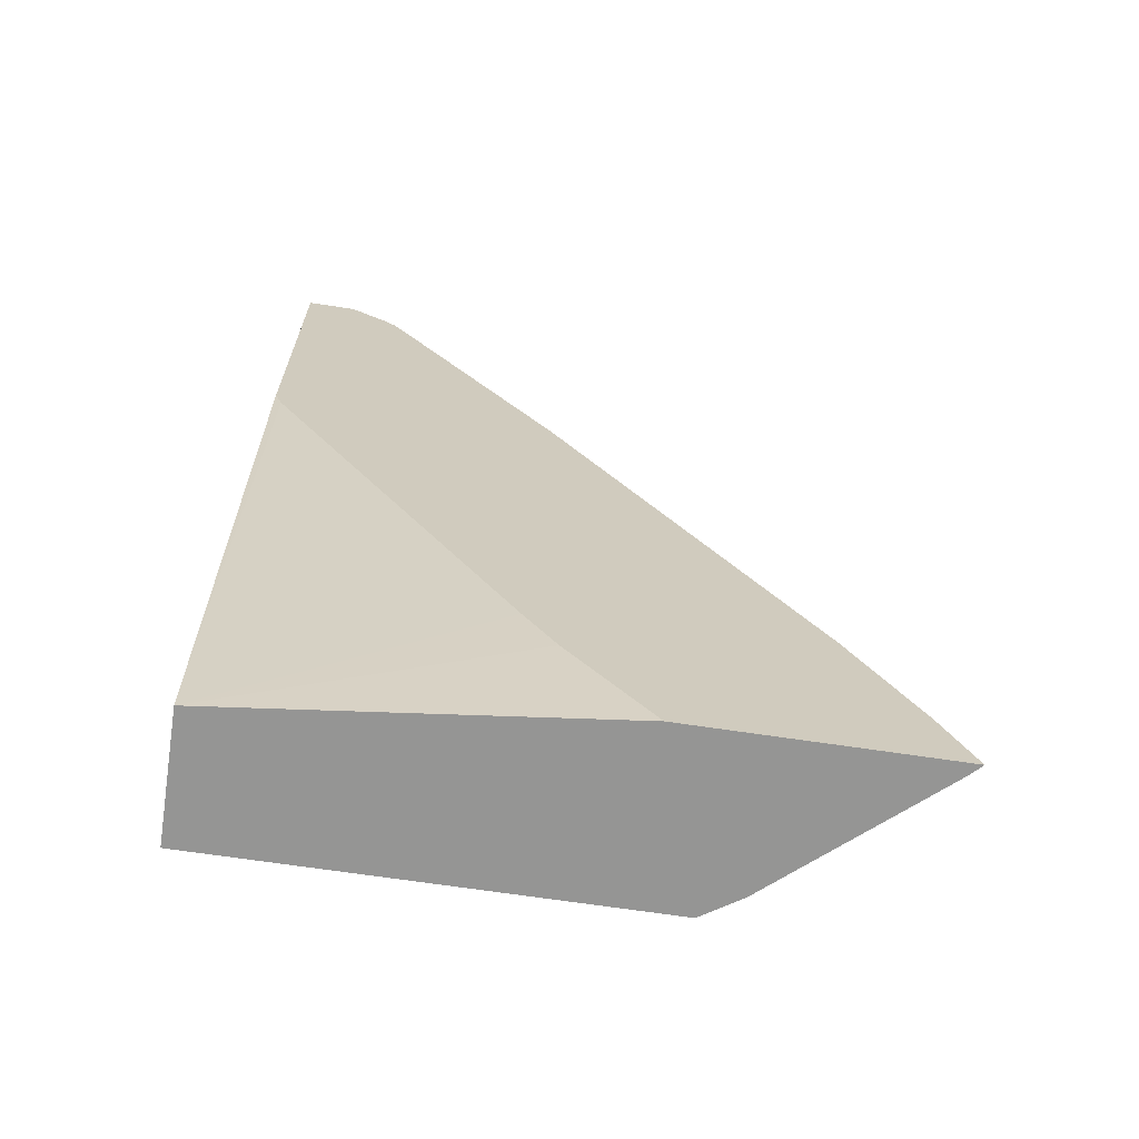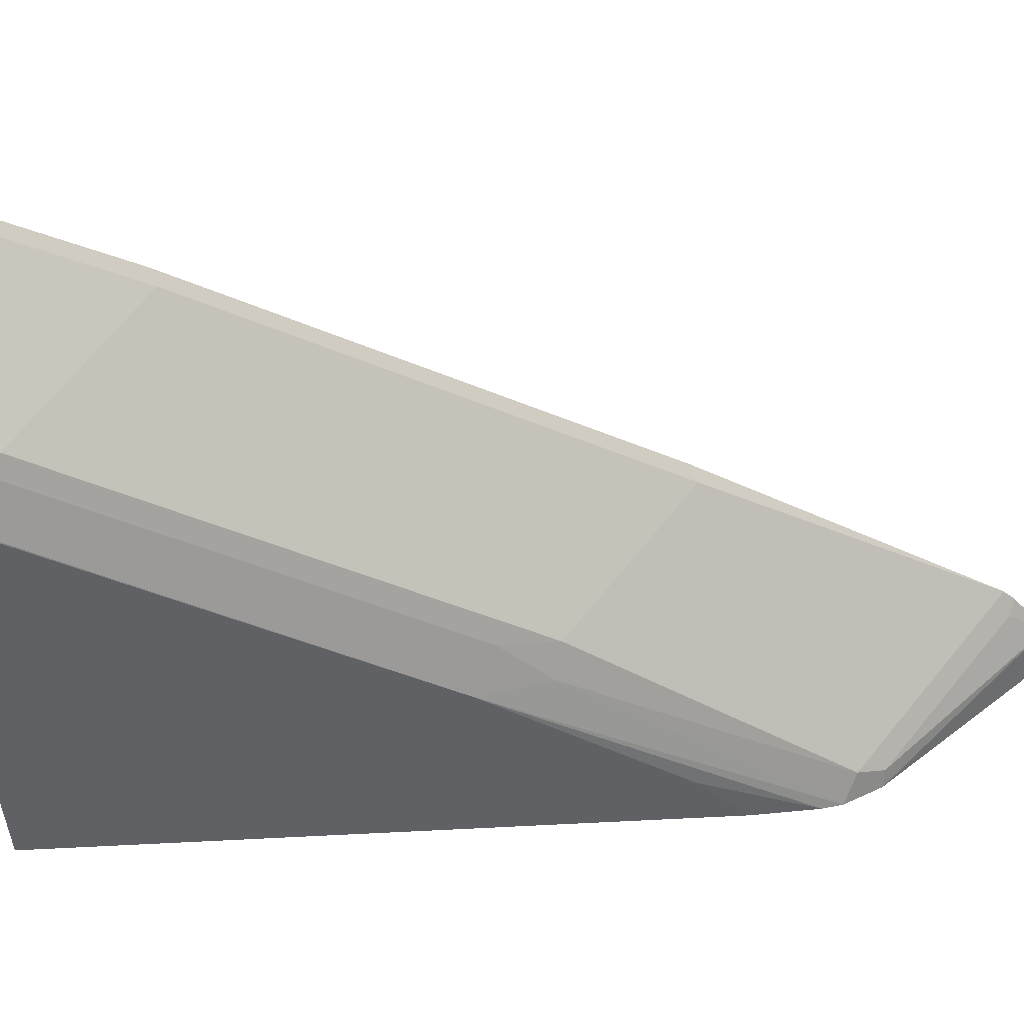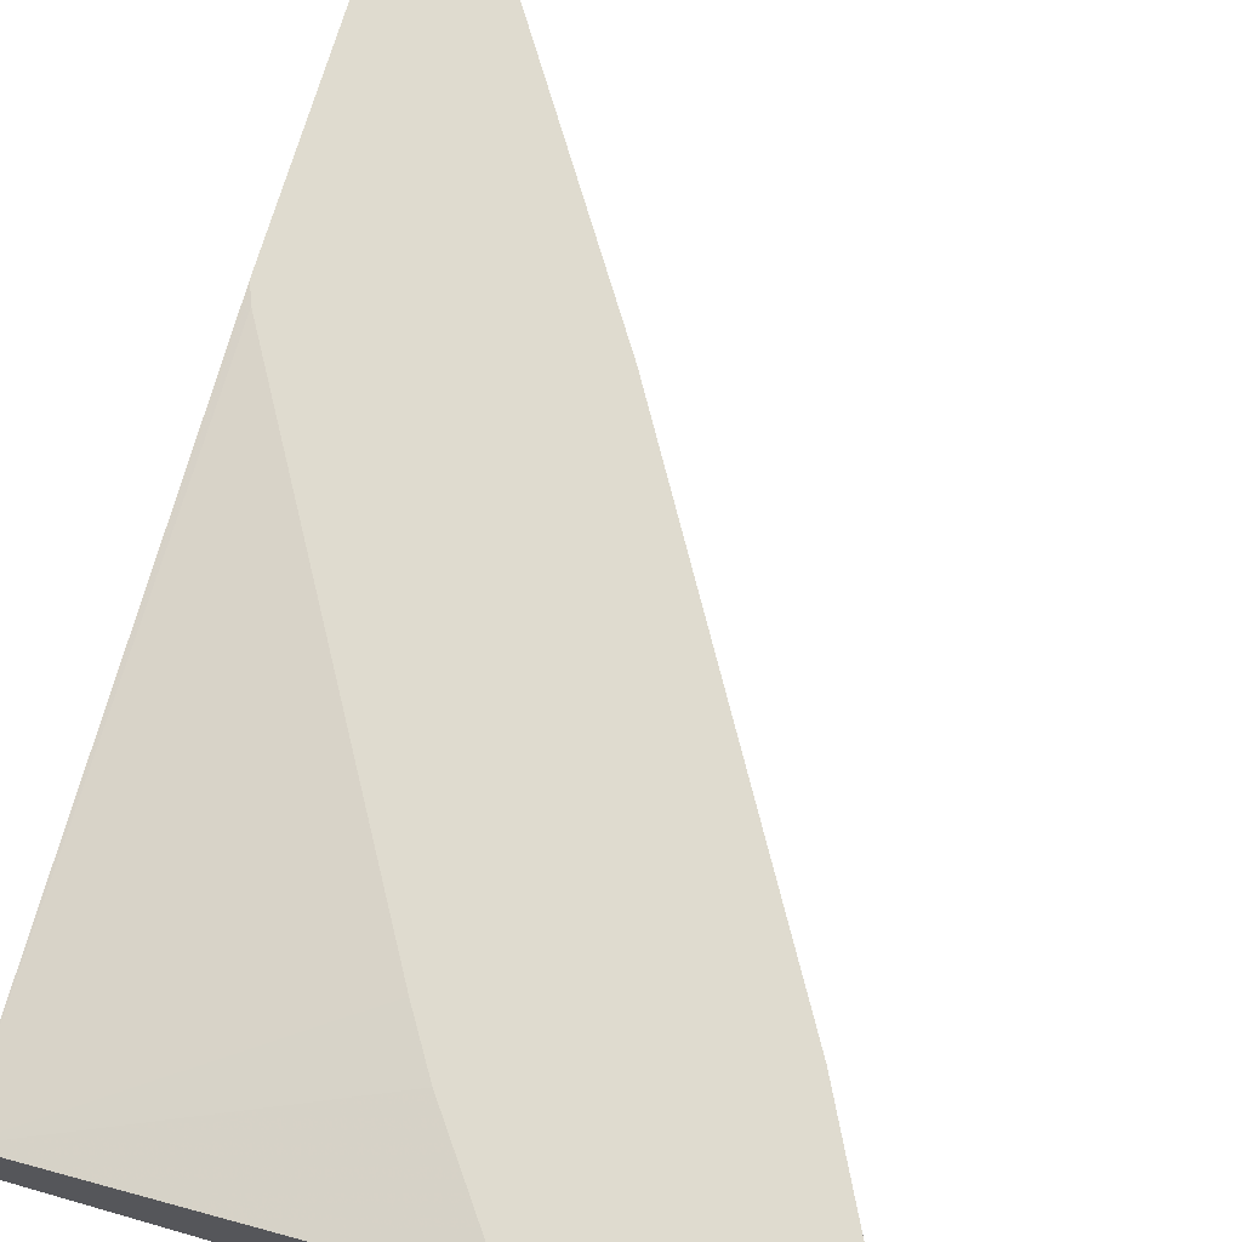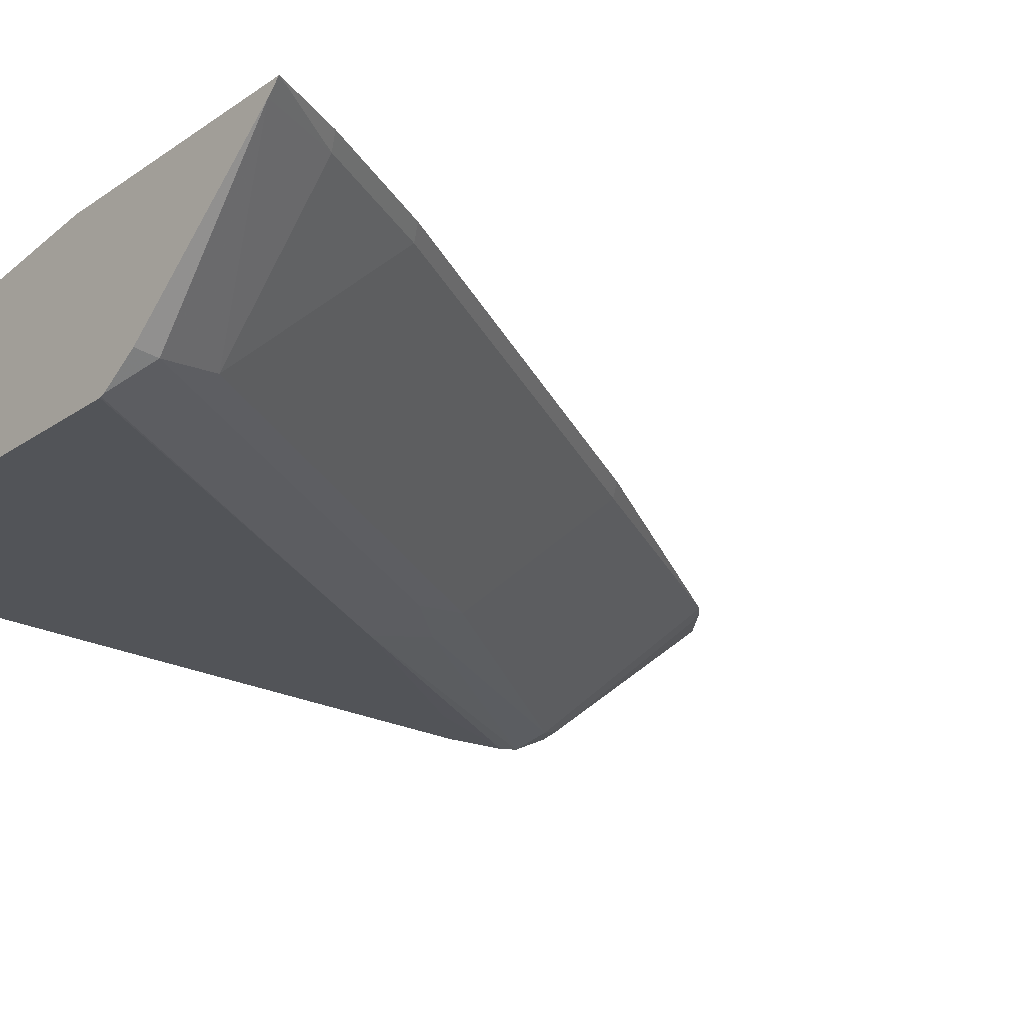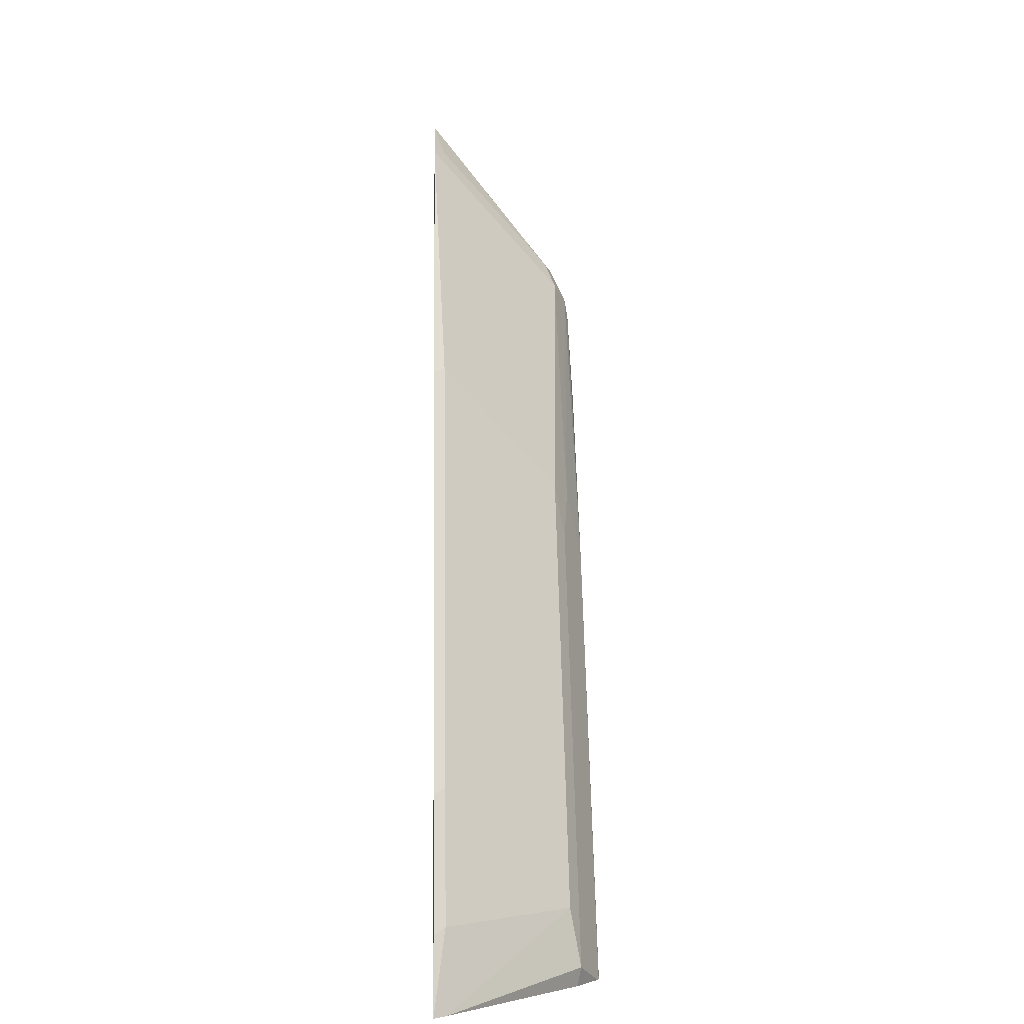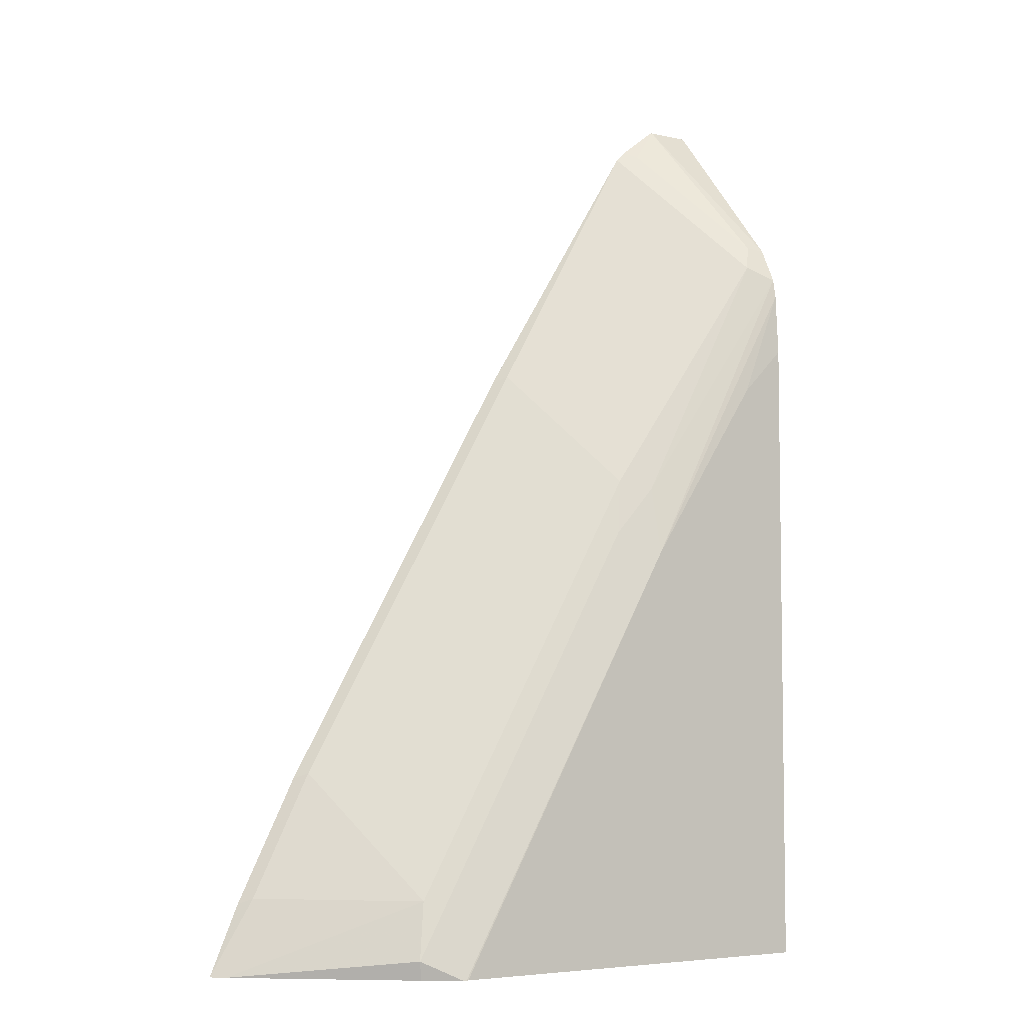
<metadata>
{"format":"obj","ext":"obj","renderer":"f3d","projection":"perspective","resolution":1024,"background":"white","views":[{"elev":-67.4,"azim":171.4,"up":"+Z"},{"elev":-47.1,"azim":-85.8,"up":"+Y"},{"elev":70.5,"azim":-164.1,"up":"+Y"},{"elev":-23.1,"azim":-131.2,"up":"+Y"},{"elev":-2.8,"azim":-92.2,"up":"+Z"},{"elev":-5.5,"azim":-34.8,"up":"+Z"}]}
</metadata>
<code>
v -0.2911 -0.6972 0.6175
v -0.322 -0.6972 0.6175
v -0.2911 -0.6977 0.6172
v -0.2911 -0.6972 0.4022
v -0.3237 -0.6972 0.6166
v -0.322 -0.6977 0.6172
v -0.2911 -0.7885 0.5114
v -0.293 -0.6972 0.397
v -0.2911 -0.7246 0.001076
v -0.3494 -0.6972 0.5973
v -0.3422 -0.7044 0.5937
v -0.3019 -0.7849 0.5132
v -0.2911 -0.7916 0.5052
v -0.2958 -0.6972 0.3895
v -0.2911 -0.8051 0.001076
v -0.53 -0.6972 0.001076
v -0.4774 -0.6972 0.07409
v -0.4569 -0.6972 0.1078
v -0.3559 -0.6972 0.5909
v -0.3489 -0.7111 0.5769
v -0.3086 -0.7916 0.4965
v -0.2911 -0.8004 0.4877
v -0.5625 -0.8051 0.001076
v -0.2911 -0.8051 0.4334
v -0.691 -0.6972 0.001076
v -0.4702 -0.6972 0.409
v -0.4629 -0.7044 0.4126
v -0.4227 -0.7849 0.3321
v -0.4294 -0.7916 0.2952
v -0.4026 -0.795 0.327
v -0.2911 -0.8027 0.4749
v -0.4026 -0.8051 0.2818
v -0.5635 -0.8048 0.001076
v -0.322 -0.8051 0.4025
v -0.6832 -0.705 0.001076
v -0.6642 -0.7044 0.05037
v -0.6714 -0.6972 0.04675
v -0.6312 -0.6972 0.1272
v -0.6239 -0.7044 0.1309
v -0.5837 -0.7849 0.05037
v -0.5904 -0.7916 0.01345
v -0.5657 -0.804 0.001076
v -0.5879 -0.7892 0.001076
f 22 30 32
f 22 32 31
f 21 30 22
f 21 29 30
f 21 28 29
f 20 28 21
f 20 27 28
f 19 27 20
f 12 21 22
f 15 32 23
f 15 34 32
f 15 24 34
f 12 22 13
f 12 20 21
f 11 20 12
f 23 32 33
f 10 20 11
f 19 26 27
f 24 31 34
f 35 43 41
f 25 36 37
f 10 19 20
f 41 43 42
f 36 38 37
f 36 39 38
f 36 40 39
f 35 40 36
f 35 41 40
f 32 42 33
f 25 35 36
f 32 41 42
f 29 41 32
f 29 32 30
f 28 41 29
f 28 40 41
f 28 39 40
f 27 39 28
f 26 39 27
f 26 38 39
f 31 32 34
f 9 18 14
f 9 25 16
f 9 16 17
f 1 25 37
f 1 16 25
f 1 17 16
f 1 18 17
f 1 14 18
f 1 8 14
f 1 4 8
f 1 9 4
f 1 15 9
f 1 31 24
f 1 22 31
f 1 13 22
f 1 7 13
f 1 3 7
f 1 6 3
f 1 2 6
f 9 17 18
f 1 37 38
f 1 38 26
f 1 24 15
f 1 19 10
f 1 26 19
f 9 35 25
f 9 43 35
f 9 42 43
f 9 23 33
f 9 15 23
f 8 9 14
f 7 12 13
f 9 33 42
f 6 11 12
f 5 11 6
f 5 10 11
f 4 9 8
f 3 6 7
f 2 5 6
f 1 5 2
f 6 12 7
f 1 10 5

</code>
